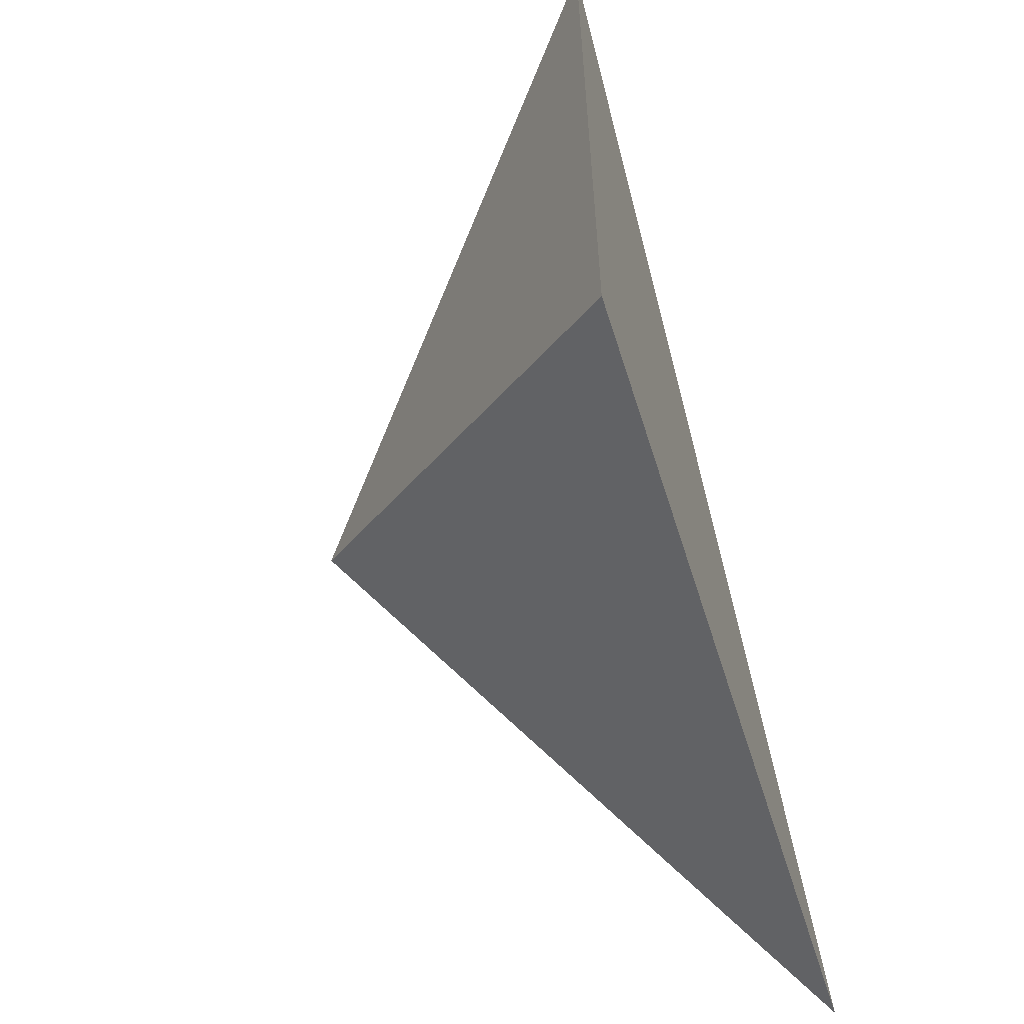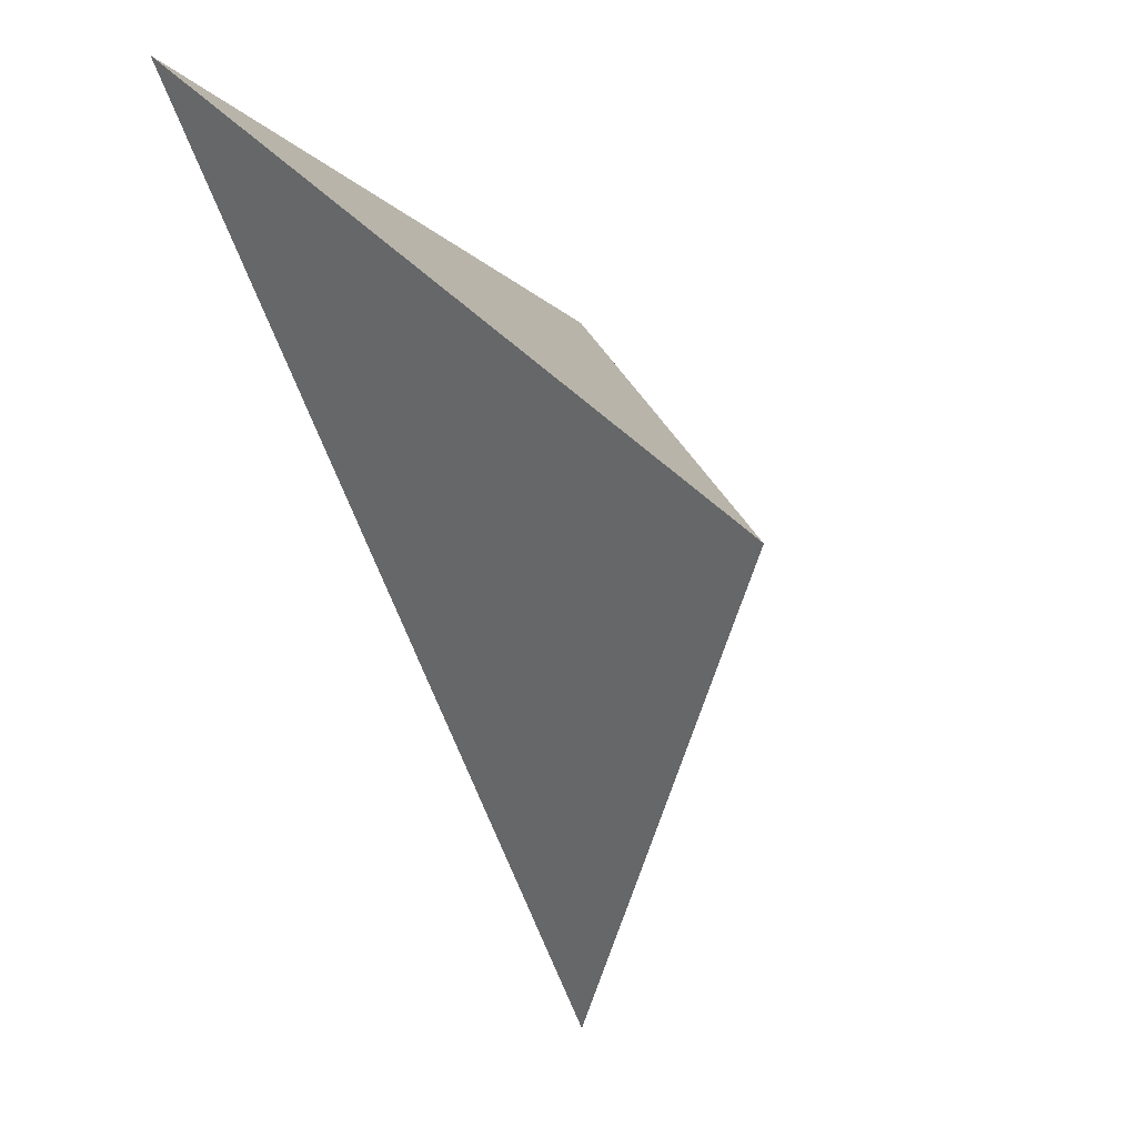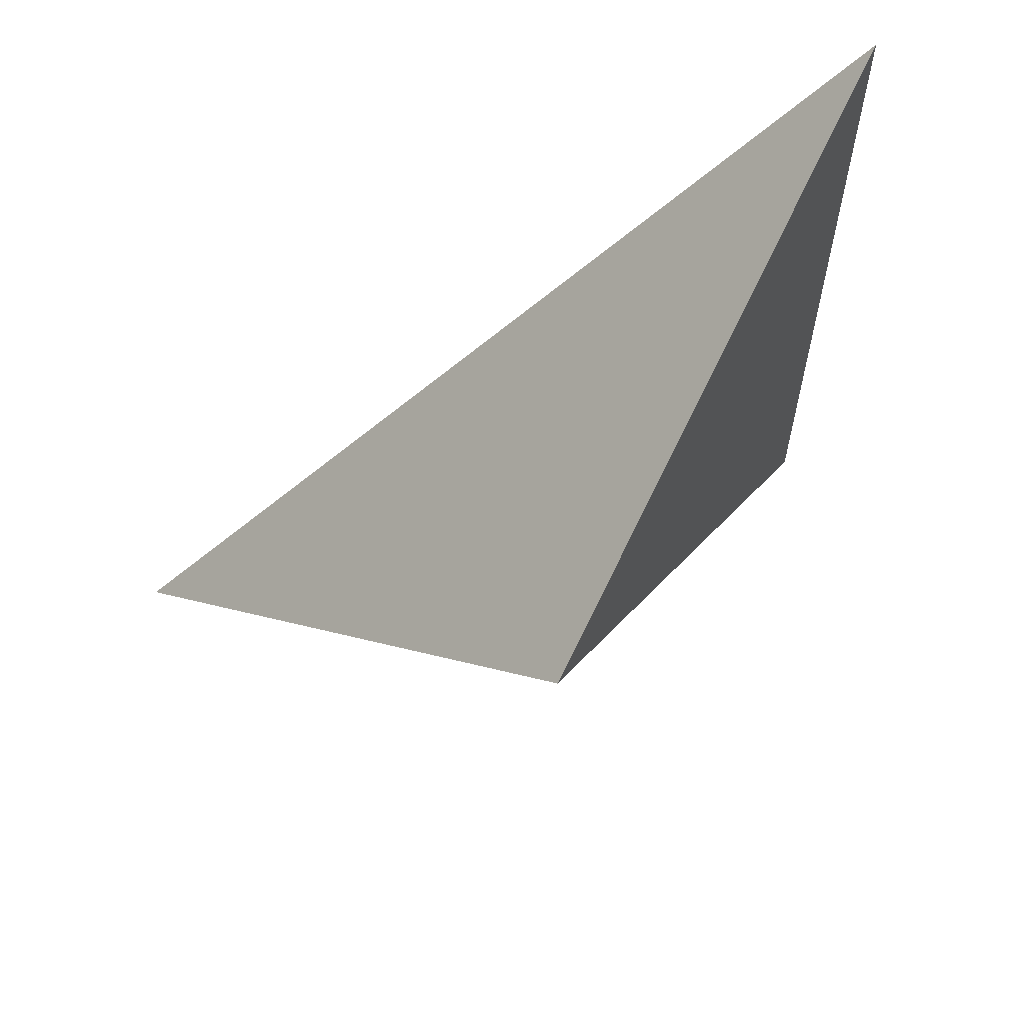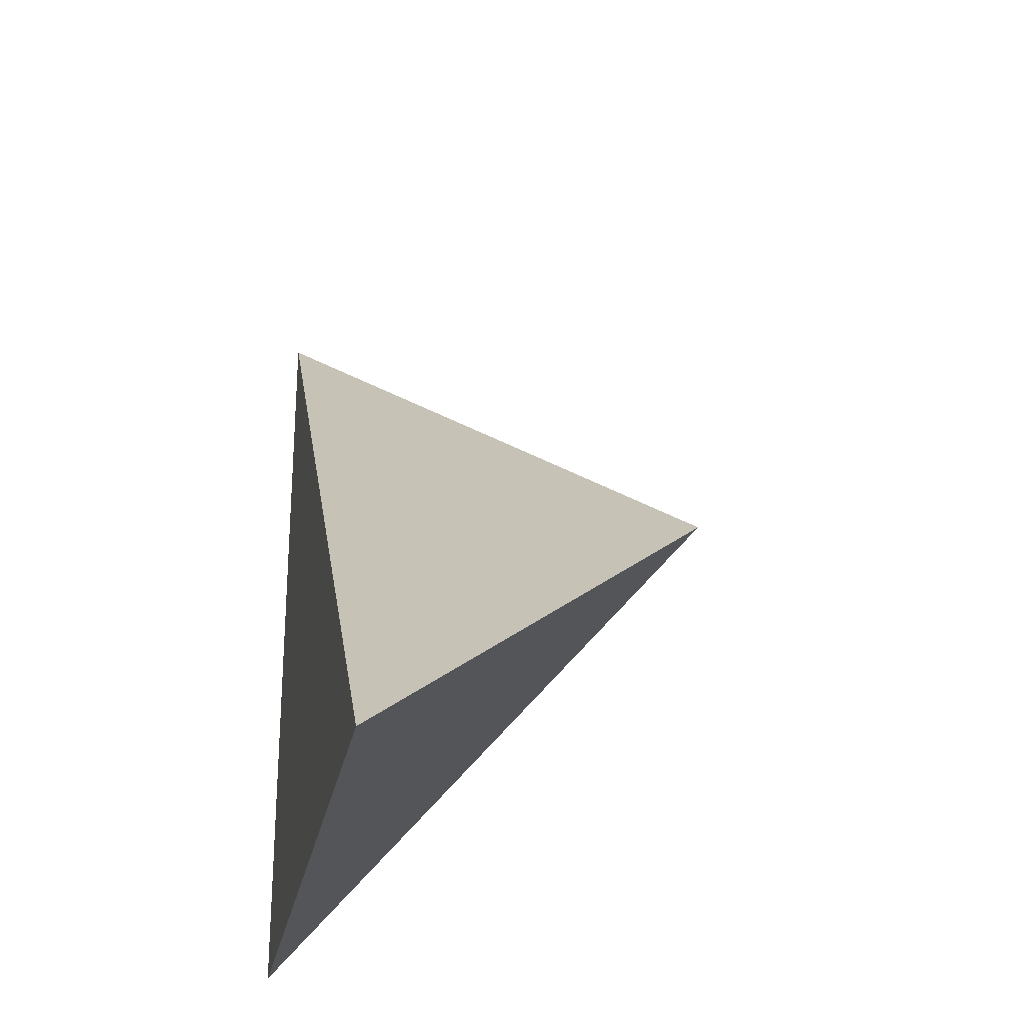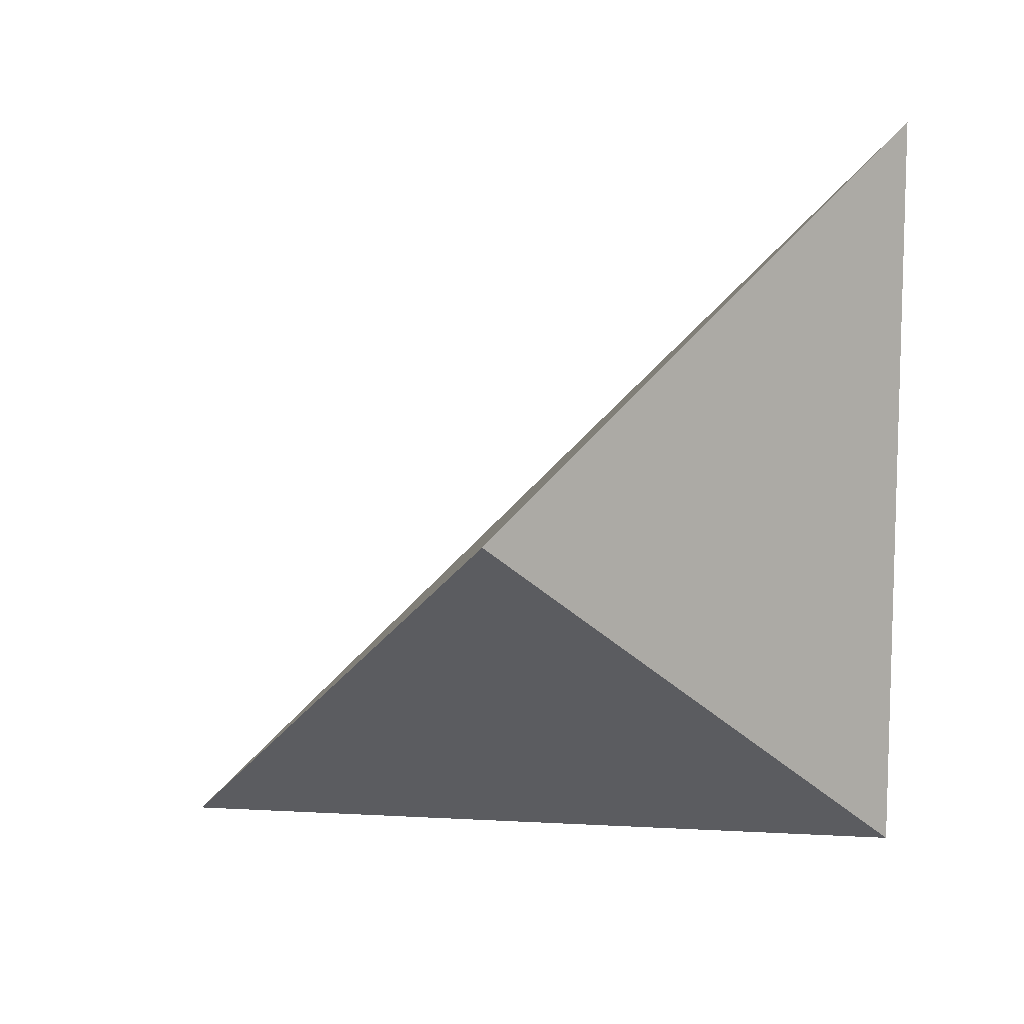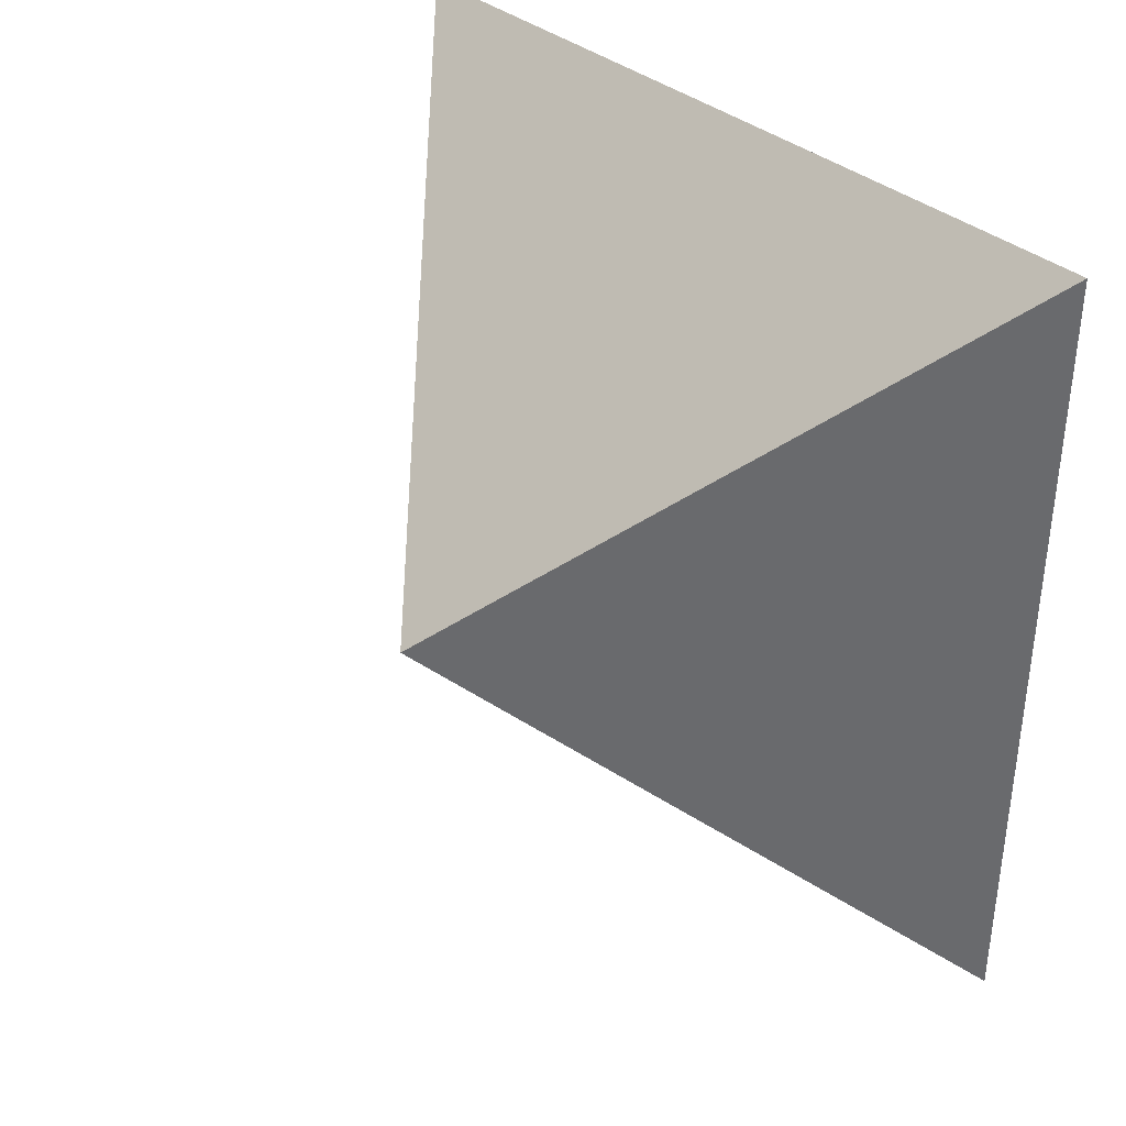
<metadata>
{"format":"obj","ext":"obj","renderer":"f3d","projection":"perspective","resolution":1024,"background":"white","views":[{"elev":-58.7,"azim":17.5,"up":"+Y"},{"elev":-13.7,"azim":-151.6,"up":"+Z"},{"elev":61.8,"azim":-103.2,"up":"+Y"},{"elev":-26.2,"azim":169.4,"up":"+Y"},{"elev":9.9,"azim":-81.8,"up":"+Y"},{"elev":36.6,"azim":-42.8,"up":"+Z"}]}
</metadata>
<code>
v 0.5 -0.5 0.5
v 0.5 -0.5 -0.5
v 0.5 0.5 0.5
v 0 0 0
f 1 2 3
f 1 4 2
f 2 4 3
f 1 3 4

</code>
